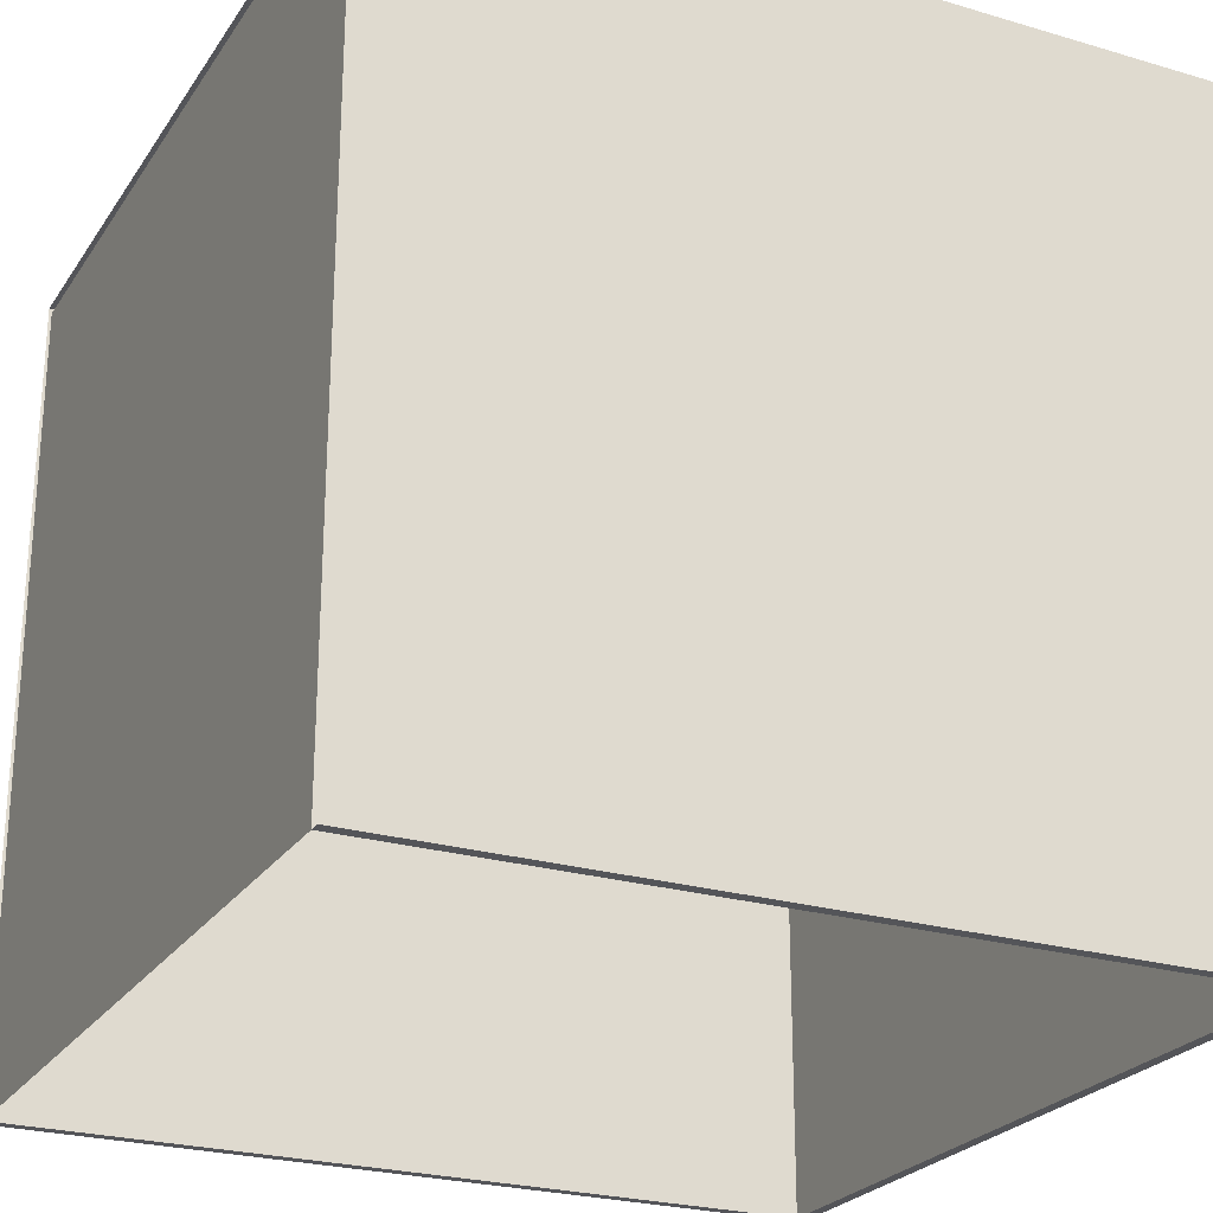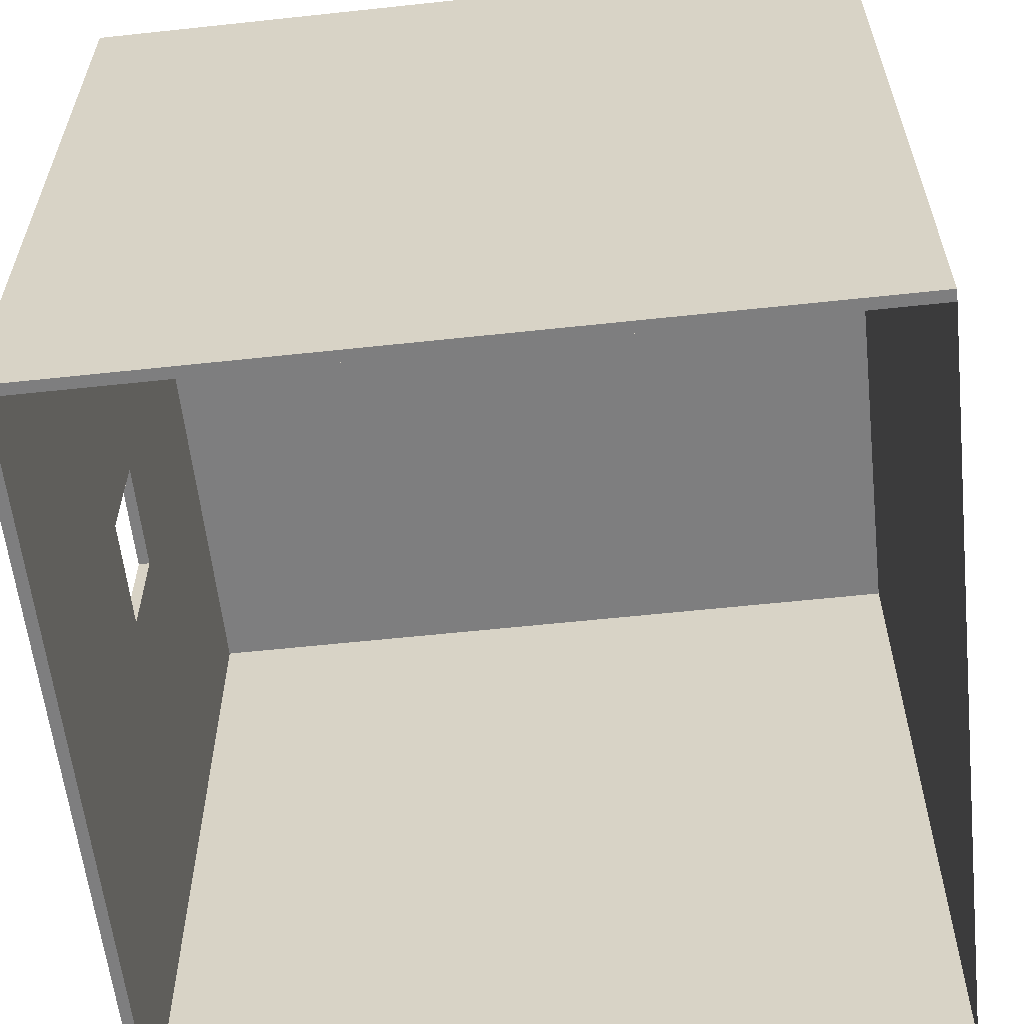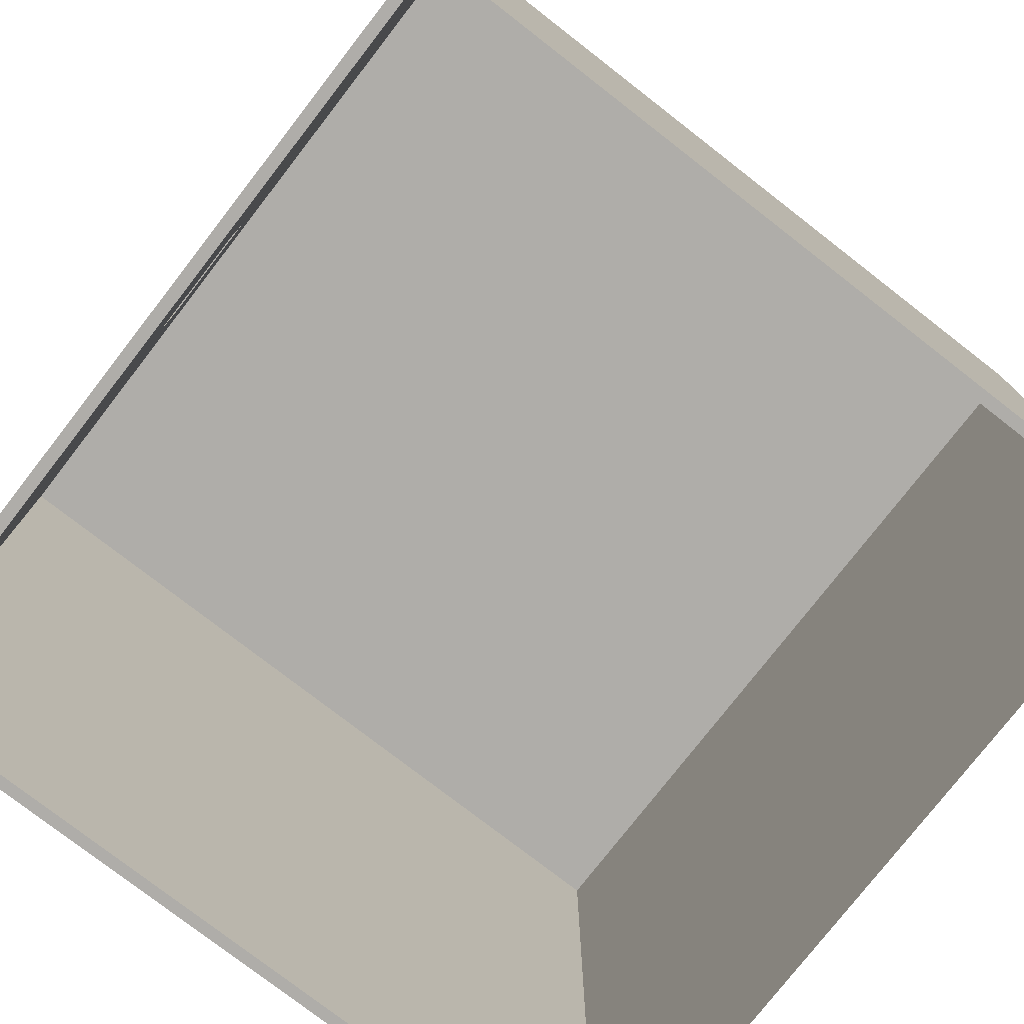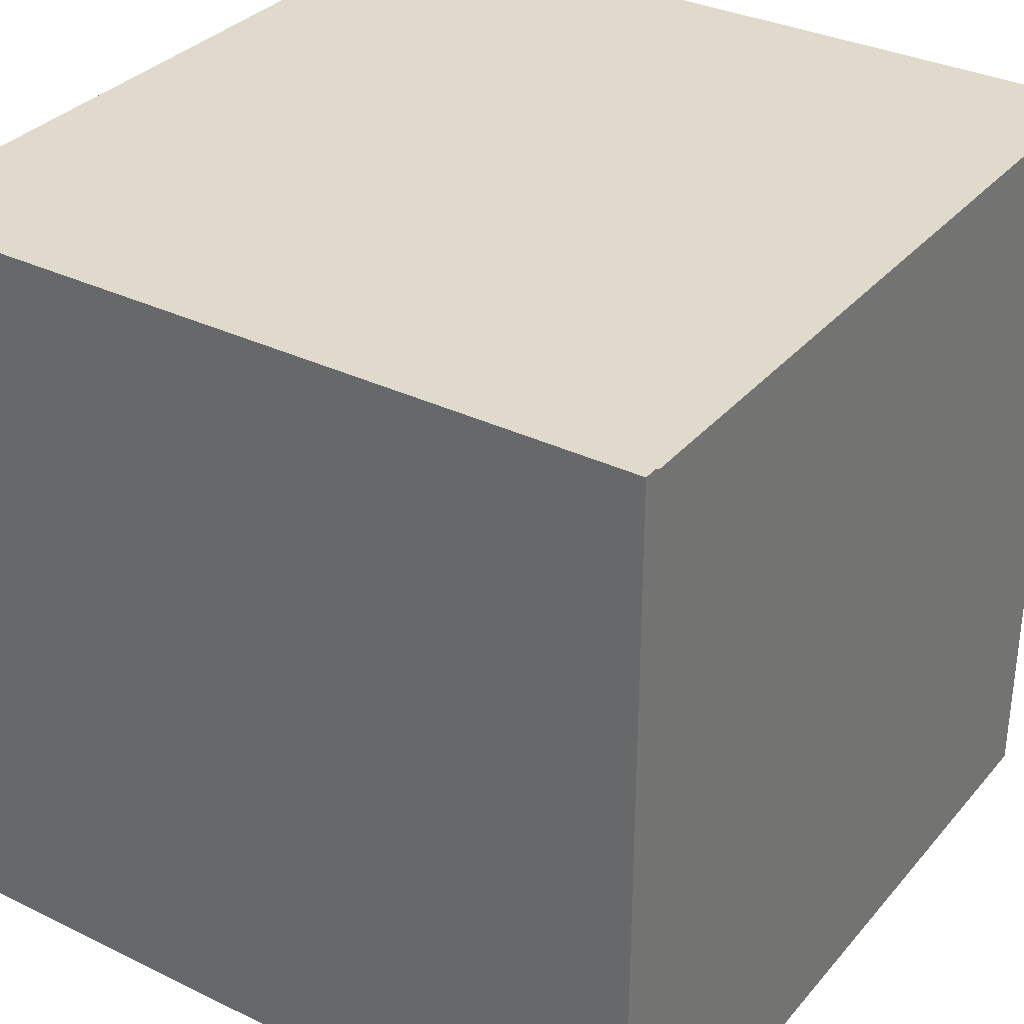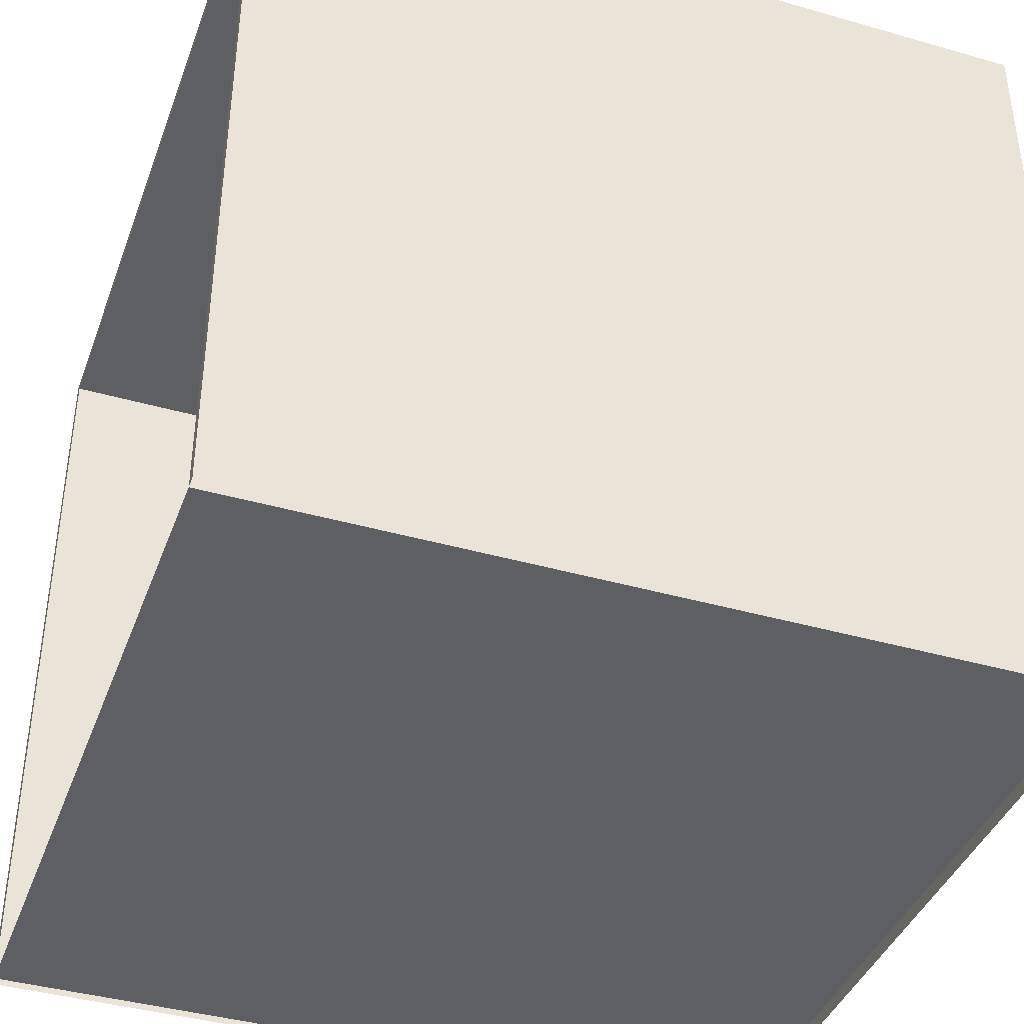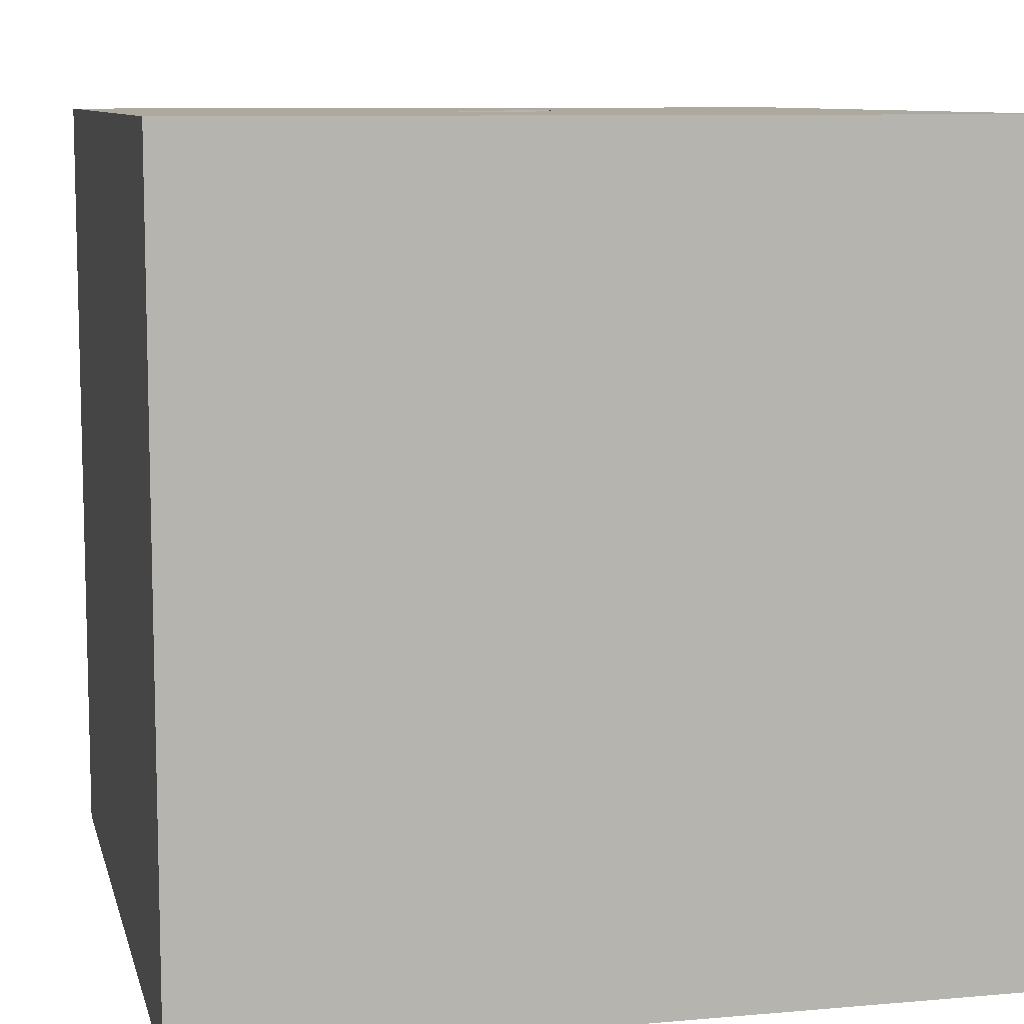
<metadata>
{"format":"obj","ext":"obj","renderer":"f3d","projection":"perspective","resolution":1024,"background":"white","views":[{"elev":-24.7,"azim":64.2,"up":"+Z"},{"elev":-59.5,"azim":-83.7,"up":"+Z"},{"elev":-77.3,"azim":-127.8,"up":"+Z"},{"elev":33.1,"azim":33.7,"up":"+Z"},{"elev":-40.4,"azim":-109.4,"up":"+Y"},{"elev":9.1,"azim":76.8,"up":"+Y"}]}
</metadata>
<code>
o Wall
g Wall
v -1 70 0
v 0 70 0
v -1 70 1
v 0 70 1
v 0 70 69
v -1 70 69
v 0 70 70
v -1 70 70
v -70 70 0
v -69 70 0
v -70 70 1
v -69 70 1
v -69 70 69
v -70 70 69
v -69 70 70
v -70 70 70
v -1 0 0
v 0 0 0
v 0 0 70
v -70 0 70
v -70 0 69
v 0 0 69
v 0 0 1
v -70 0 0
v -69 0 0
v -70 0 1
v -1 0 69
v -1 0 1
v -1 69 69
v -69 0 1
v -69 0 69
v -69 69 69
v -1 70 40.5
v -1 69 40.5
v -69 69 40.5
v -69 70 40.5
v -1 70 30.5
v -1 69 30.5
v -1 69 0
v -69 69 30.5
v -69 70 30.5
v -69 69 0
v -40 70 69
v -40 70 70
v -40 0 70
v -69 0 70
v -40 70 0
v -40 69 0
v -40 70 40.5
v -40 69 69
v -40 69 40.5
v -40 70 30.5
v -40 69 30.5
v -30 70 69
v -30 70 70
v -1 0 70
v -30 0 69
v -40 0 69
v -30 69 69
v -30 70 0
v -30 69 0
v -30 70 40.5
v -30 69 40.5
v -30 70 30.5
v -30 69 30.5
f 5 4 3
f 5 3 6
f 4 2 1
f 4 1 3
f 7 5 6
f 7 6 8
f 2 23 18
f 2 4 23
f 4 22 23
f 4 5 22
f 5 19 22
f 5 7 19
f 13 12 11
f 13 11 14
f 15 13 14
f 15 14 16
f 12 10 9
f 12 9 11
f 11 24 26
f 11 9 24
f 16 21 20
f 16 14 21
f 14 26 21
f 14 11 26
f 3 29 6
f 28 27 29
f 29 3 28
f 1 17 28
f 3 1 28
f 30 10 12
f 30 25 10
f 30 12 32
f 32 31 30
f 13 32 12
f 16 20 46
f 15 45 44
f 15 46 45
f 16 46 15
f 8 19 7
f 8 56 19
f 55 56 8
f 56 55 45
f 55 44 45
f 58 30 31
f 28 17 25
f 28 25 30
f 30 58 28
f 28 58 57
f 57 27 28
f 29 27 59
f 27 57 59
f 59 57 50
f 57 58 50
f 50 58 32
f 58 31 32
f 2 18 17
f 17 1 2
f 10 25 24
f 24 9 10
f 33 6 29
f 29 34 33
f 36 35 32
f 32 13 36
f 37 33 34
f 34 38 37
f 1 37 38
f 38 39 1
f 41 40 35
f 35 36 41
f 10 42 40
f 40 41 10
f 44 43 13
f 13 15 44
f 10 47 48
f 48 42 10
f 43 49 36
f 36 13 43
f 50 32 35
f 35 51 50
f 52 47 10
f 10 41 52
f 49 52 41
f 41 36 49
f 53 40 42
f 42 48 53
f 51 35 40
f 40 53 51
f 55 54 43
f 43 44 55
f 8 6 54
f 54 55 8
f 60 1 39
f 39 61 60
f 47 60 61
f 61 48 47
f 54 62 49
f 49 43 54
f 6 33 62
f 62 54 6
f 59 50 51
f 51 63 59
f 29 59 63
f 63 34 29
f 64 60 47
f 47 52 64
f 37 1 60
f 60 64 37
f 33 37 64
f 64 62 33
f 65 53 48
f 48 61 65
f 38 65 61
f 61 39 38
f 34 63 65
f 65 38 34
f 65 64 52
f 52 53 65
f 63 62 64
f 64 65 63
f 53 52 49
f 49 51 53
f 51 49 62
f 62 63 51

</code>
